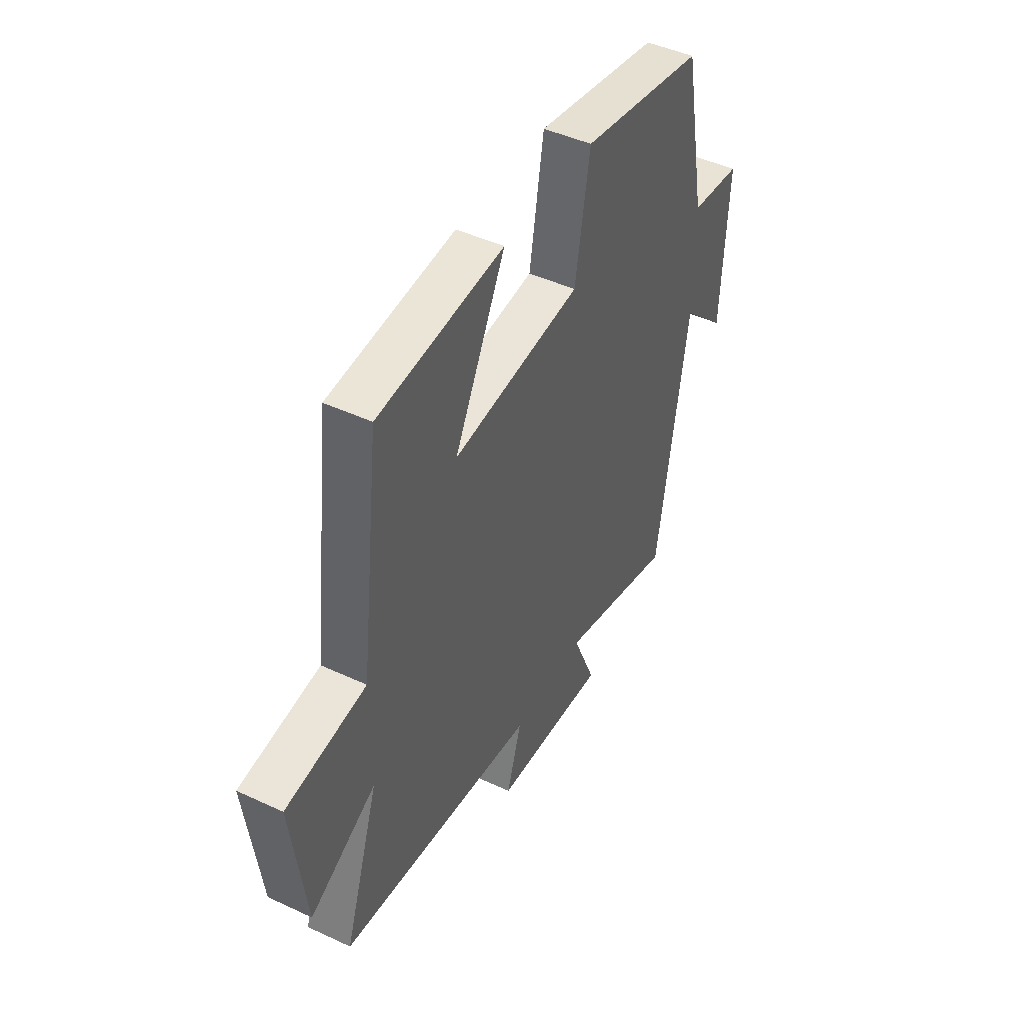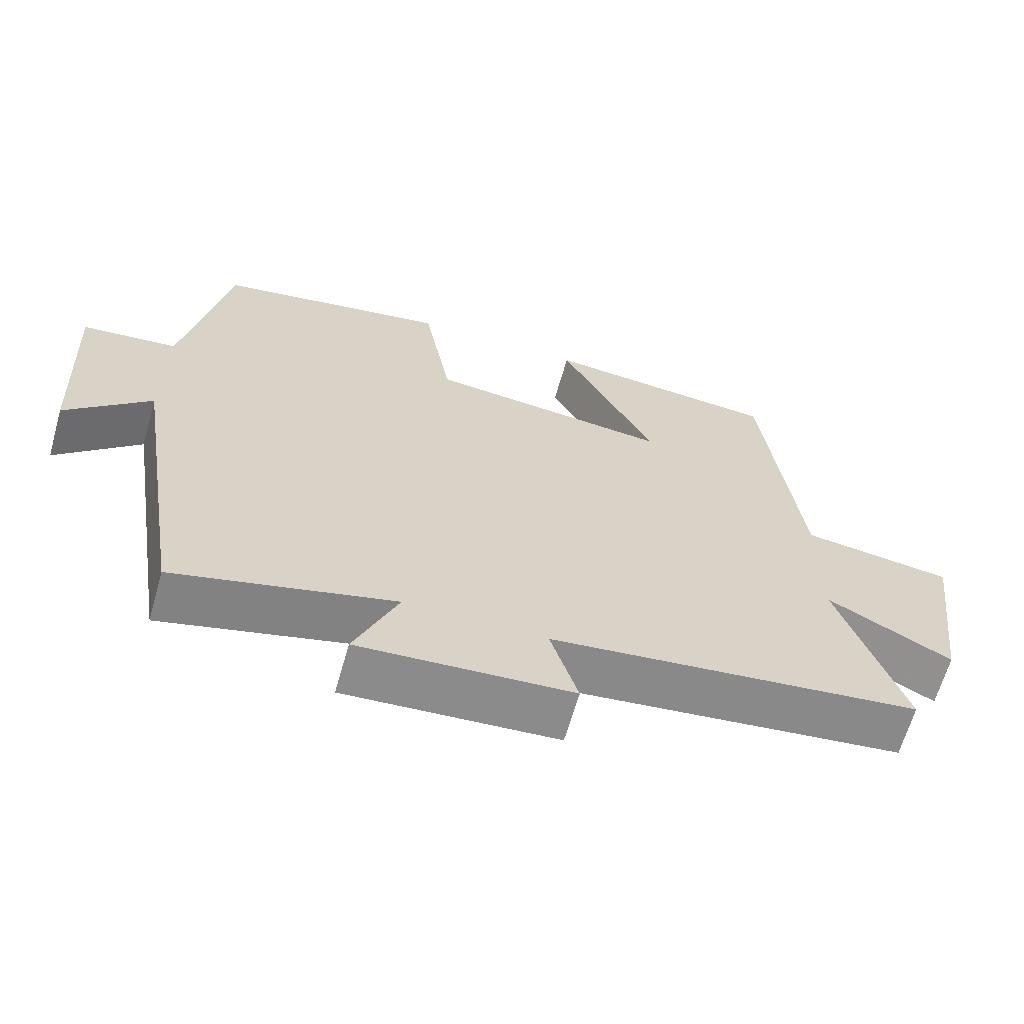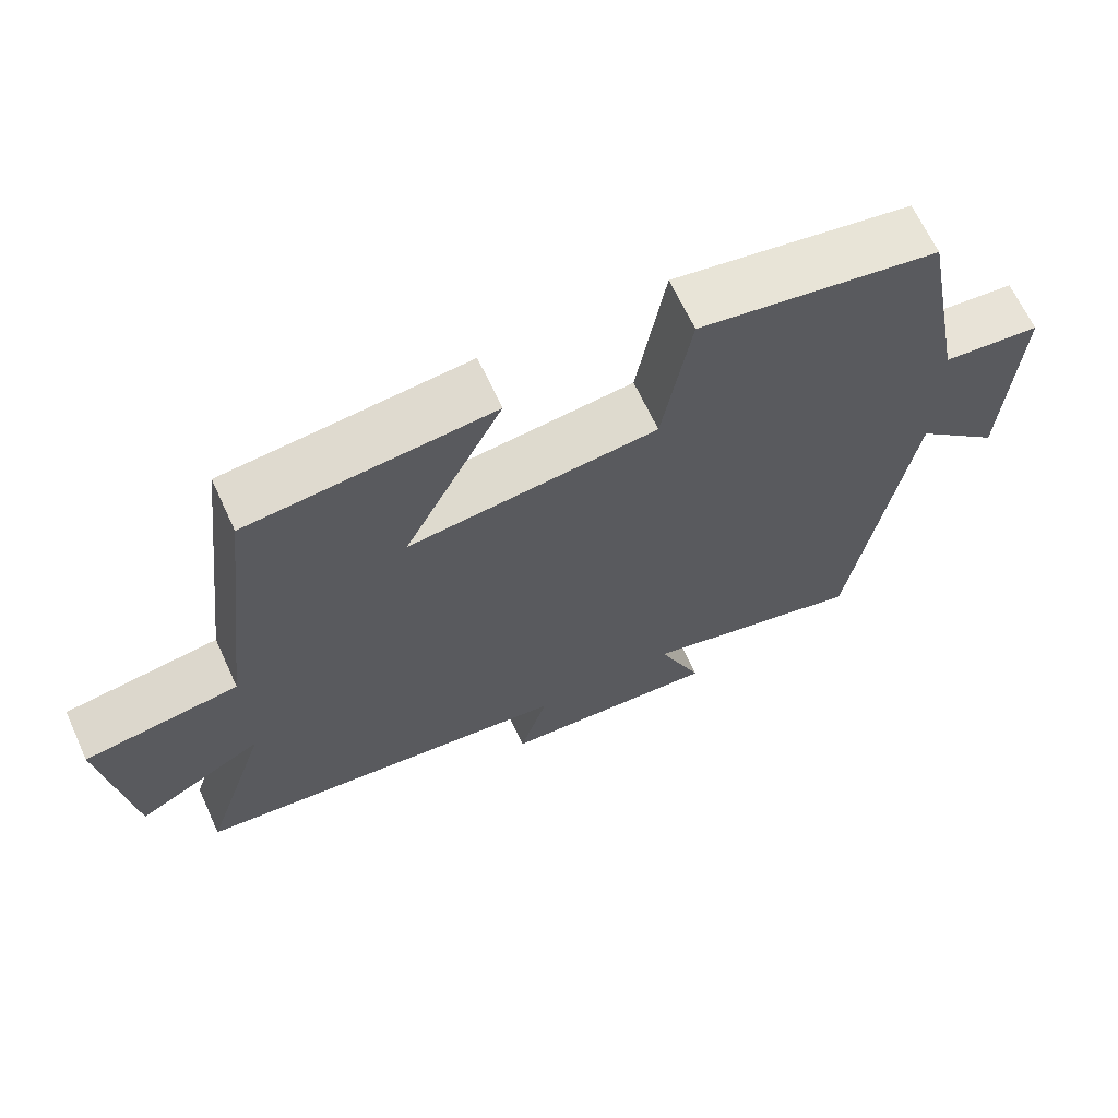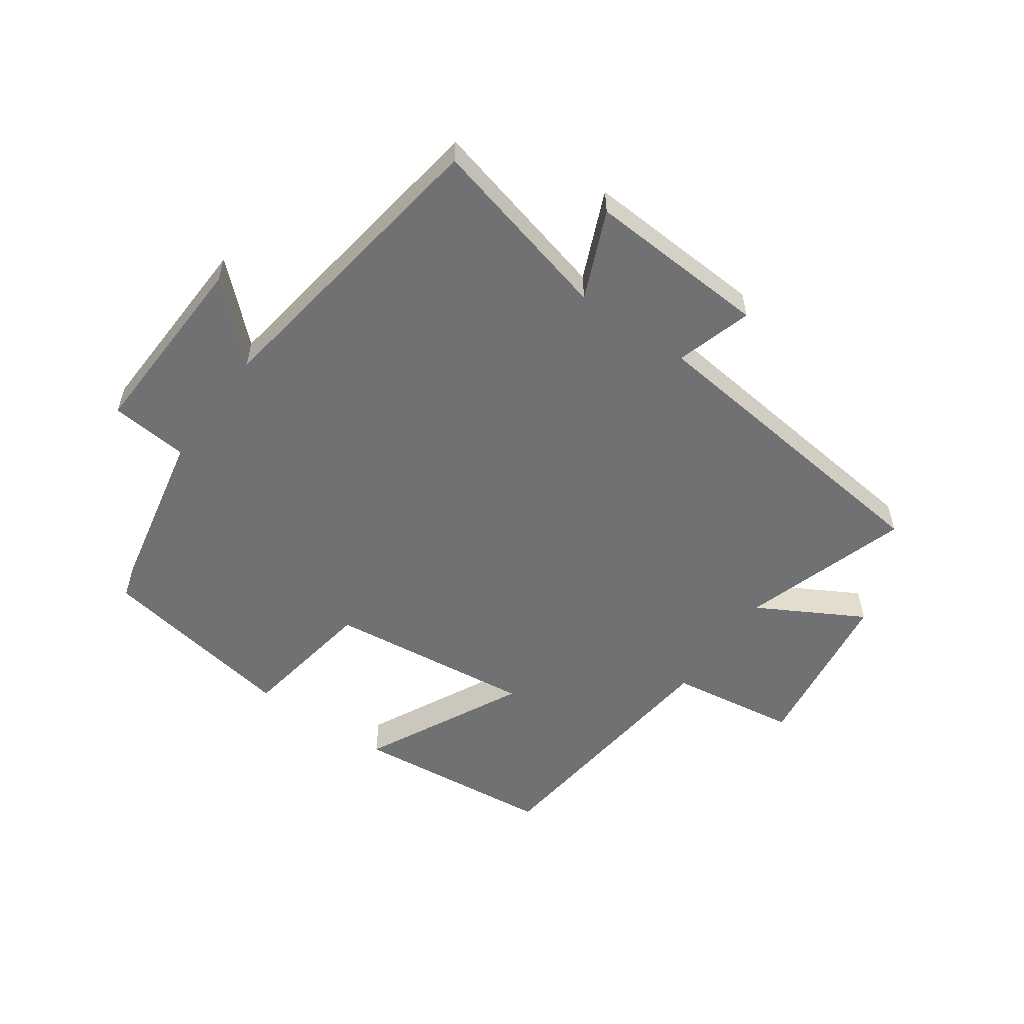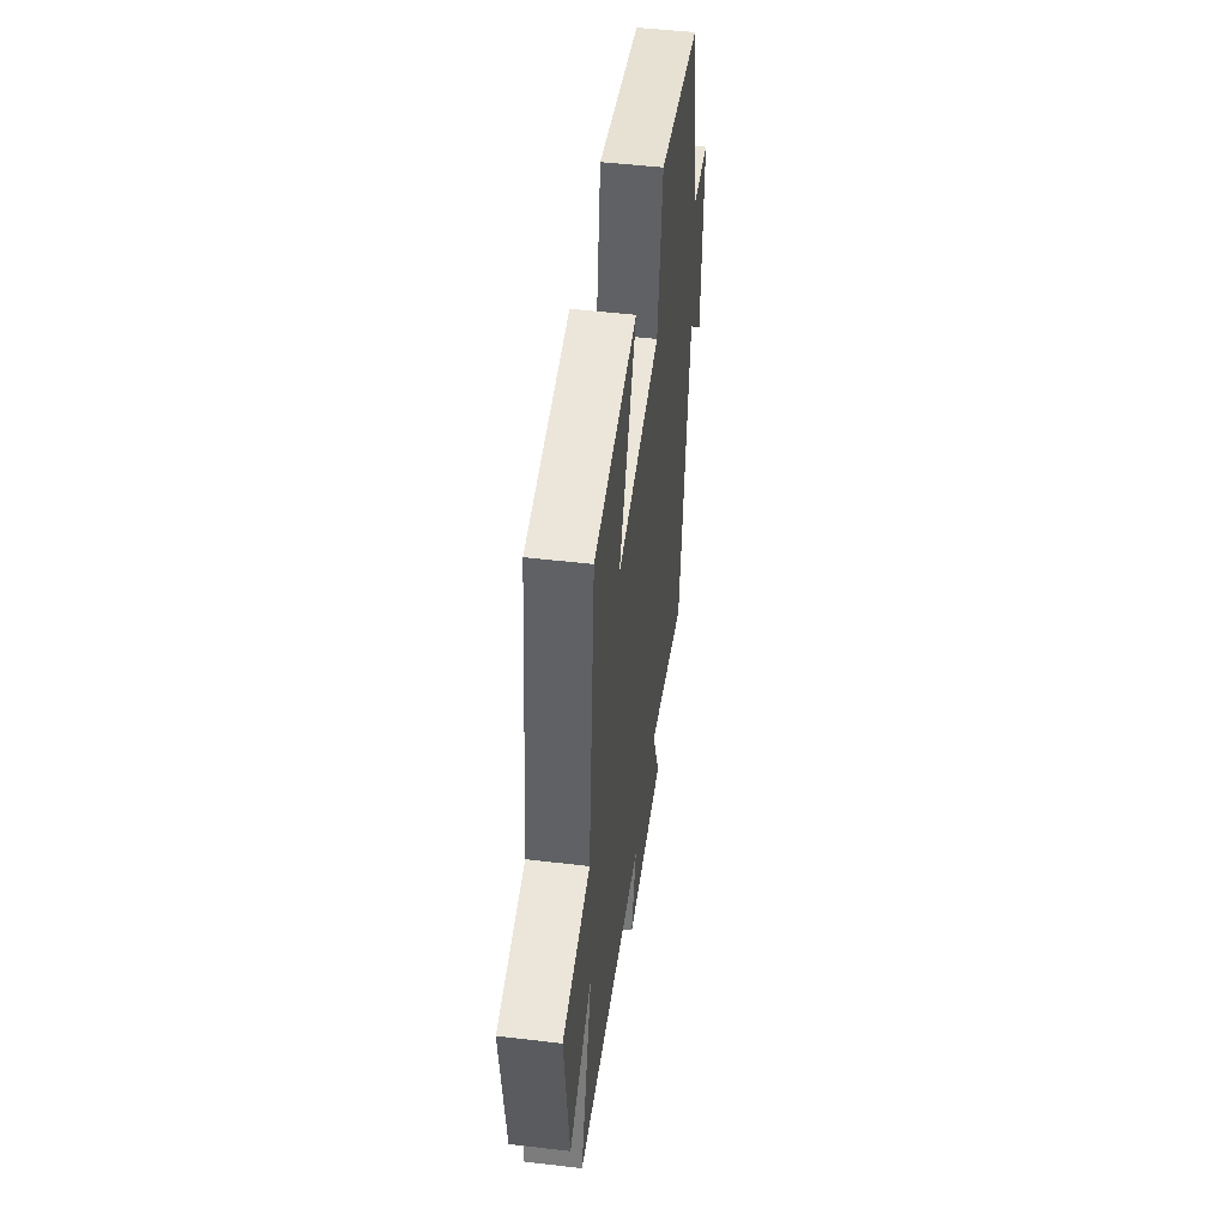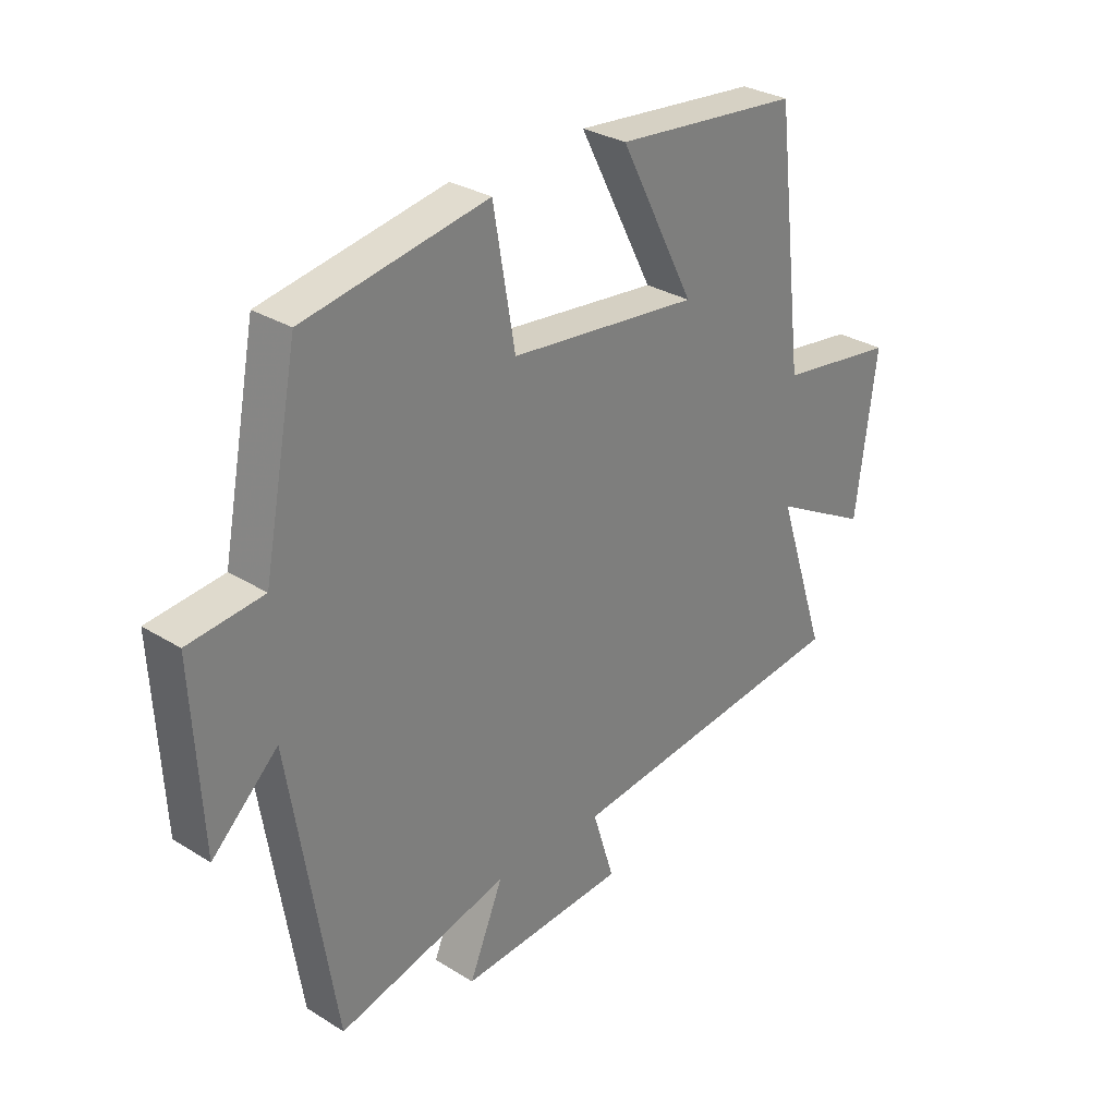
<metadata>
{"format":"obj","ext":"obj","renderer":"f3d","projection":"perspective","resolution":1024,"background":"white","views":[{"elev":45.7,"azim":-61.8,"up":"+Z"},{"elev":-64.6,"azim":164.1,"up":"+Z"},{"elev":66.2,"azim":-24.8,"up":"+Z"},{"elev":-55.3,"azim":145.3,"up":"+Y"},{"elev":48.6,"azim":-82.5,"up":"+Z"},{"elev":30.1,"azim":132.1,"up":"+Z"}]}
</metadata>
<code>
v -0.589 0.07 -0.439
v -0.5 0.07 -0.169
v -0.671 0.07 -0.262
v -0.707 0.07 0.014
v -0.5 0.07 0.043
v -0.449 0.07 0.469
v -0.123 0.07 0.5
v -0.255 0.07 0.243
v 0.079 0.07 0.279
v 0.117 0.07 0.5
v 0.439 0.07 0.442
v 0.5 0.07 0.127
v 0.632 0.07 0.113
v 0.616 0.07 -0.195
v 0.5 0.07 -0.085
v 0.421 0.07 -0.579
v 0.119 0.07 -0.5
v 0.179 0.07 -0.643
v -0.115 0.07 -0.623
v -0.077 0.07 -0.5
v -0.589 0 -0.439
v -0.5 0 -0.169
v -0.671 0 -0.262
v -0.707 0 0.014
v -0.5 0 0.043
v -0.449 0 0.469
v -0.123 0 0.5
v -0.255 0 0.243
v 0.079 0 0.279
v 0.117 0 0.5
v 0.439 0 0.442
v 0.5 0 0.127
v 0.632 0 0.113
v 0.616 0 -0.195
v 0.5 0 -0.085
v 0.421 0 -0.579
v 0.119 0 -0.5
v 0.179 0 -0.643
v -0.115 0 -0.623
v -0.077 0 -0.5
f 17 18 19 20
f 17 20 1 2
f 15 16 17 2
f 12 13 14 15
f 11 12 15
f 10 11 15
f 9 10 15
f 8 9 15 2
f 7 8 2
f 6 7 2
f 5 6 2
f 2 3 4 5
f 40 39 38 37
f 22 21 40 37
f 22 37 36 35
f 35 34 33 32
f 35 32 31
f 35 31 30
f 35 30 29
f 22 35 29 28
f 22 28 27
f 22 27 26
f 22 26 25
f 25 24 23 22
f 1 21 22 2
f 2 22 23 3
f 3 23 24 4
f 4 24 25 5
f 5 25 26 6
f 6 26 27 7
f 7 27 28 8
f 8 28 29 9
f 9 29 30 10
f 10 30 31 11
f 11 31 32 12
f 12 32 33 13
f 13 33 34 14
f 14 34 35 15
f 15 35 36 16
f 16 36 37 17
f 17 37 38 18
f 18 38 39 19
f 19 39 40 20
f 20 40 21 1

</code>
